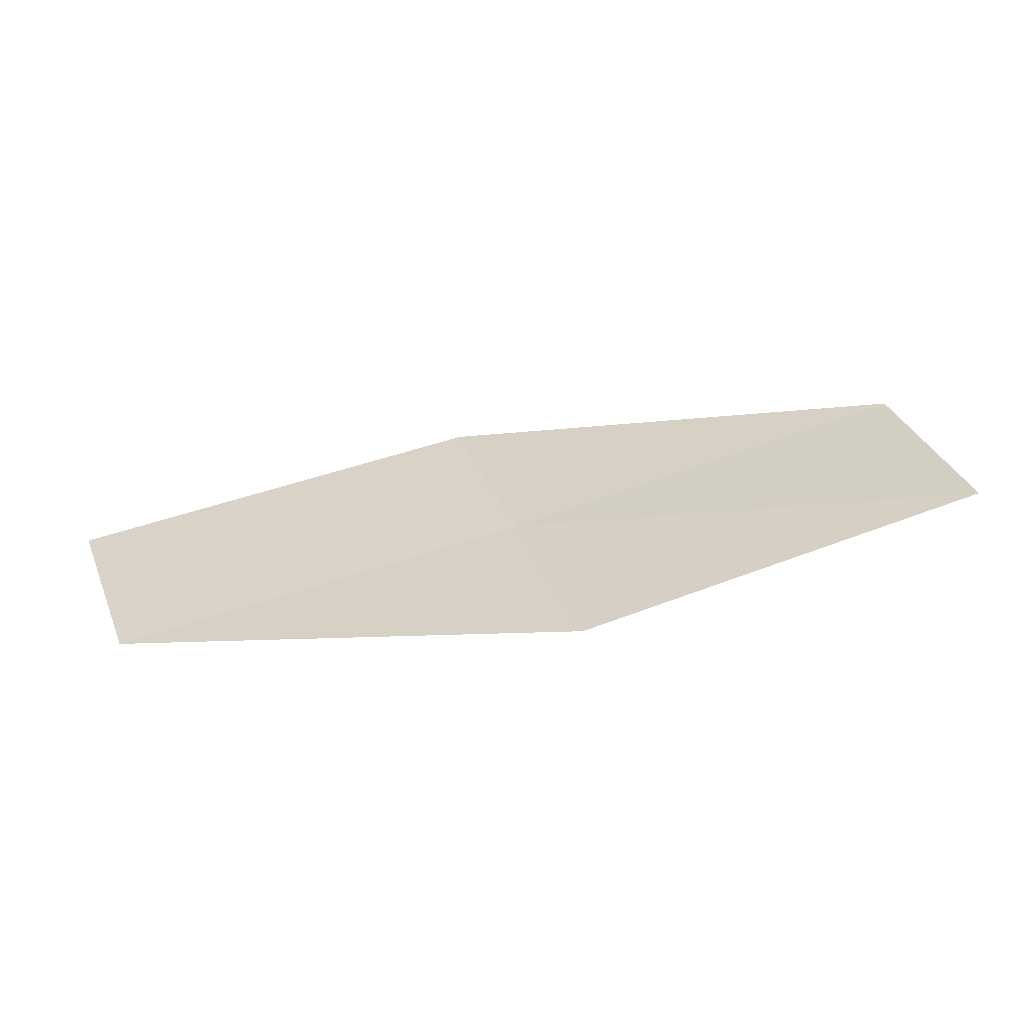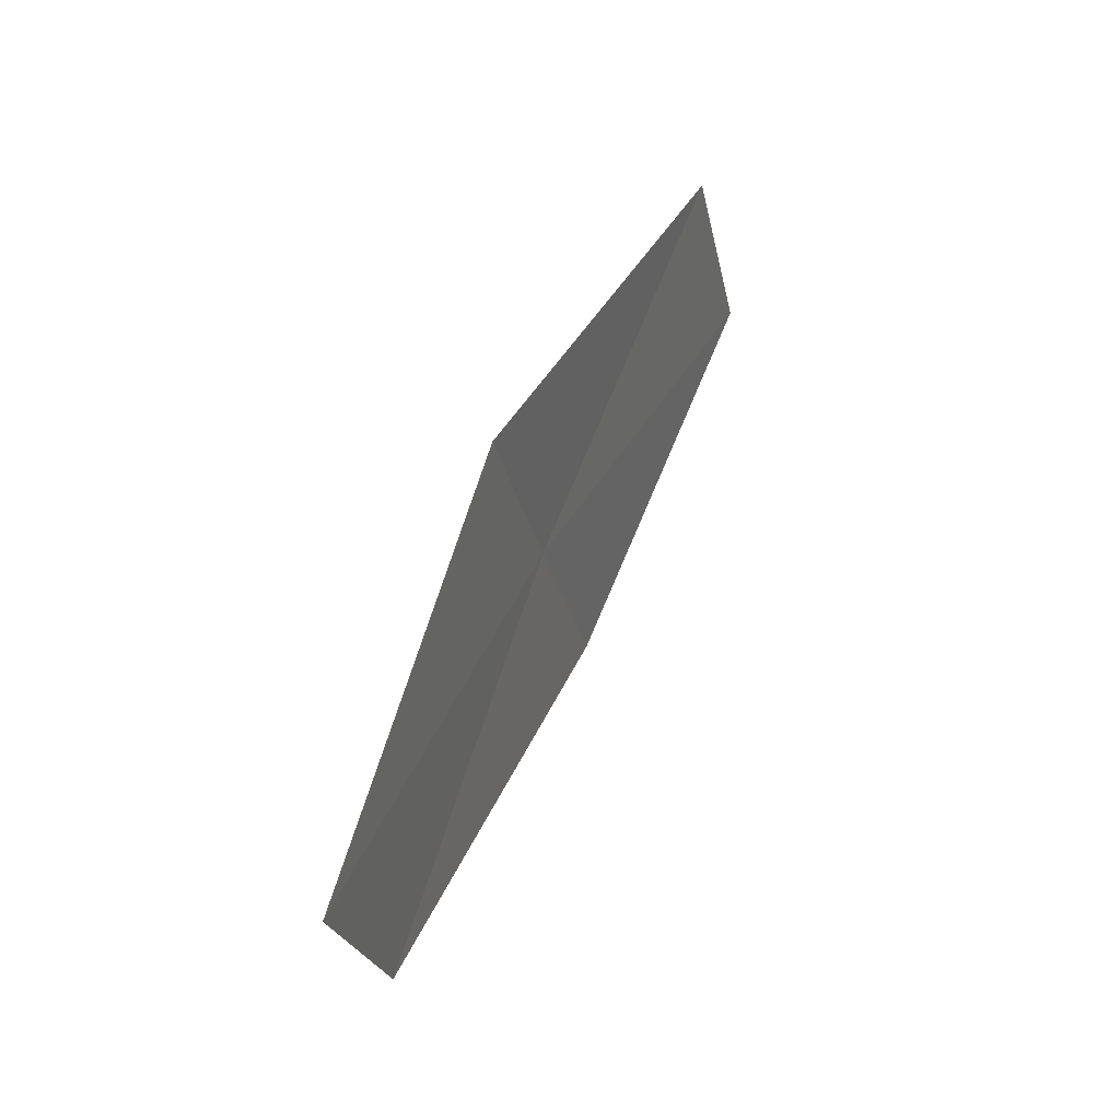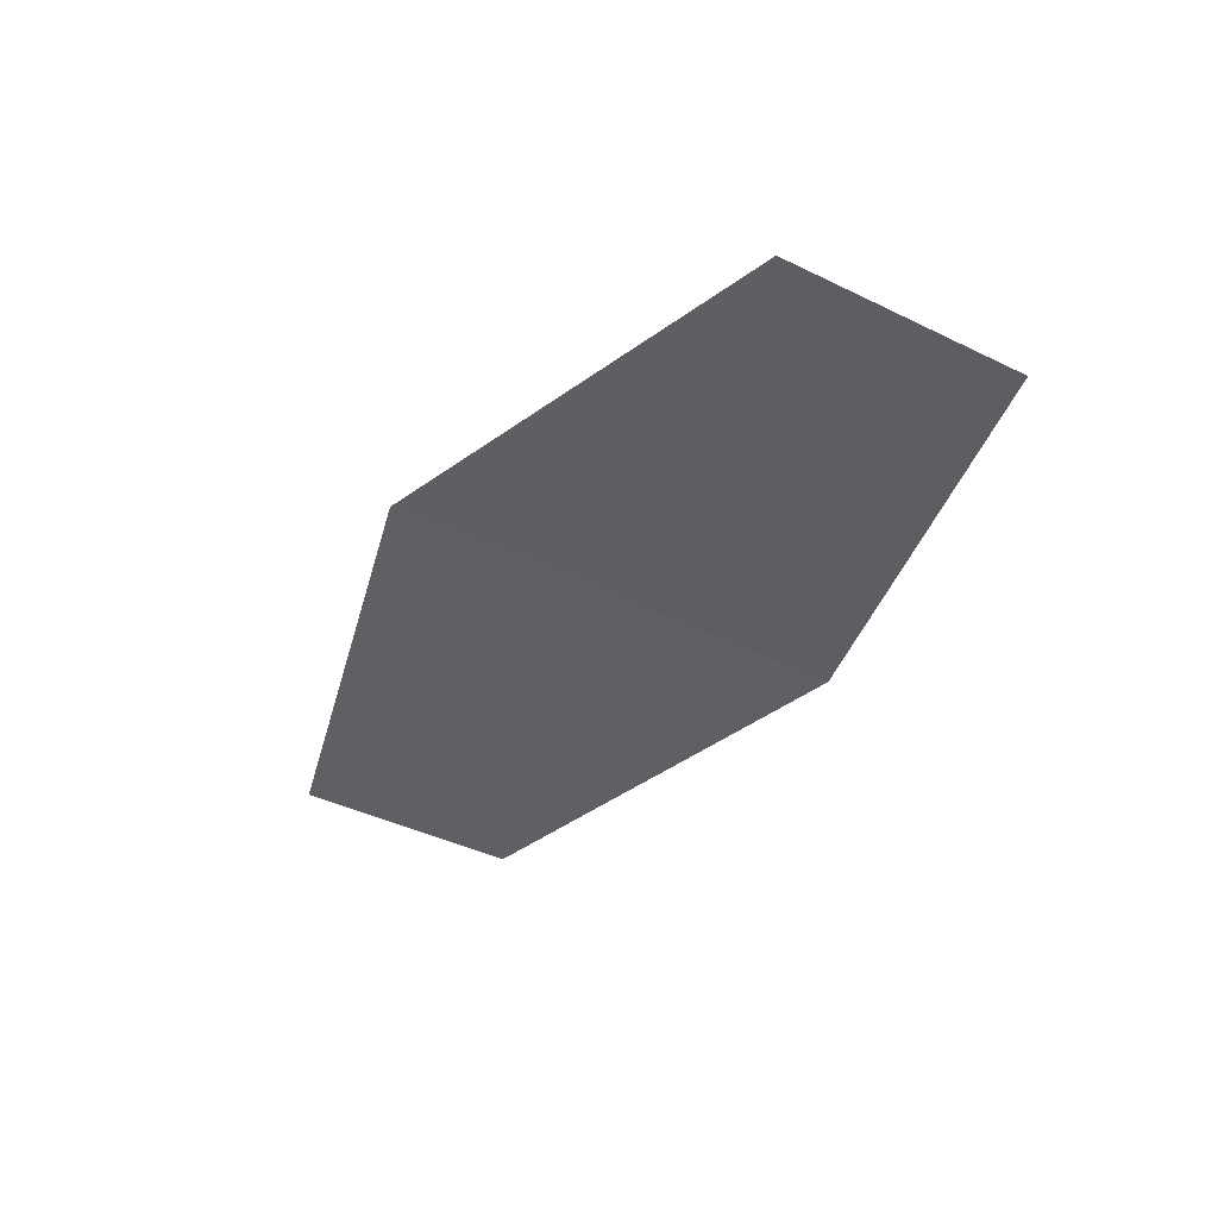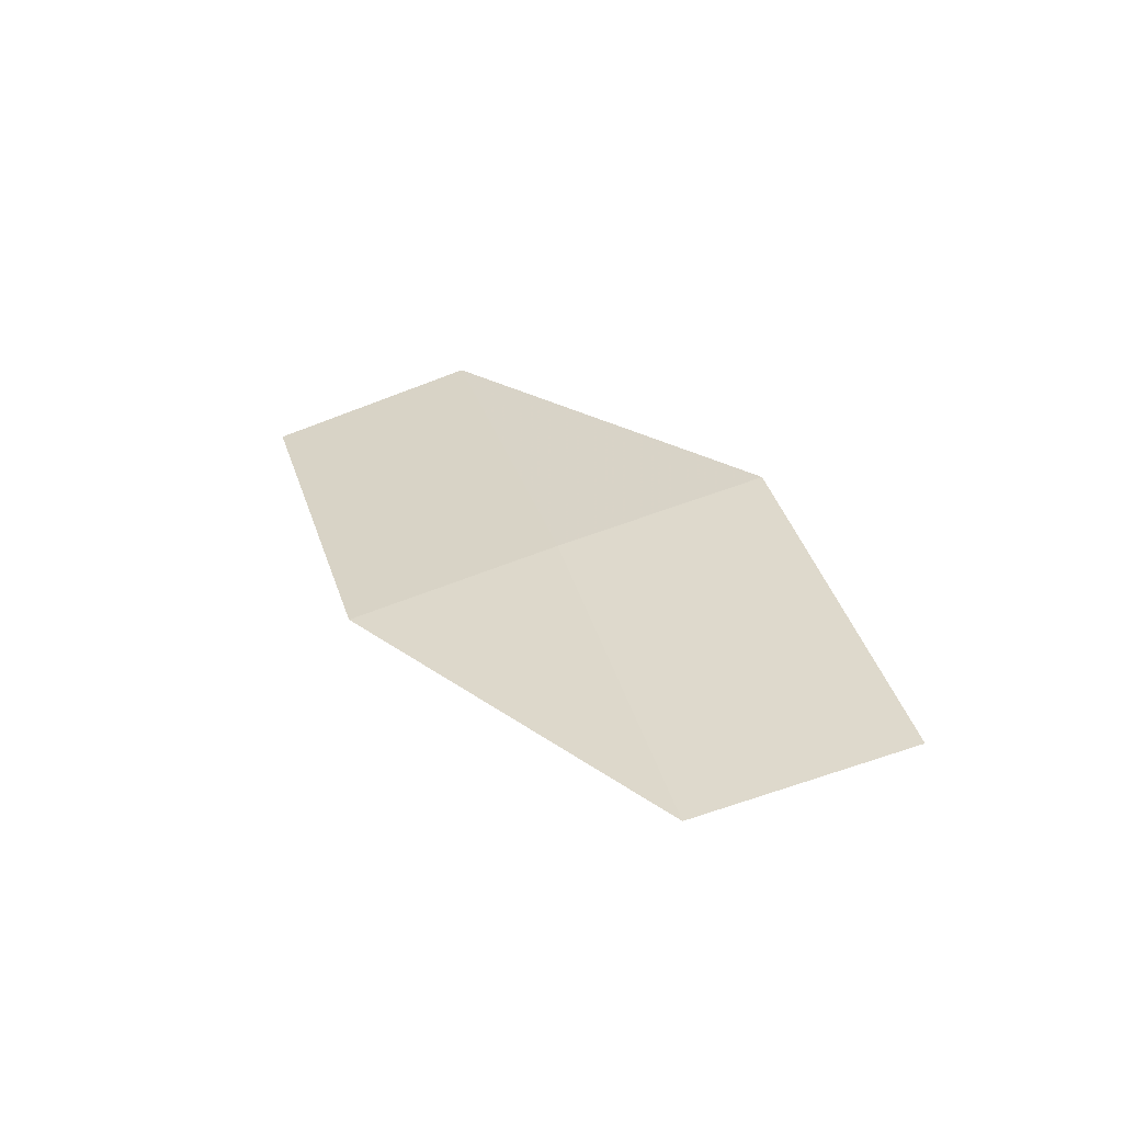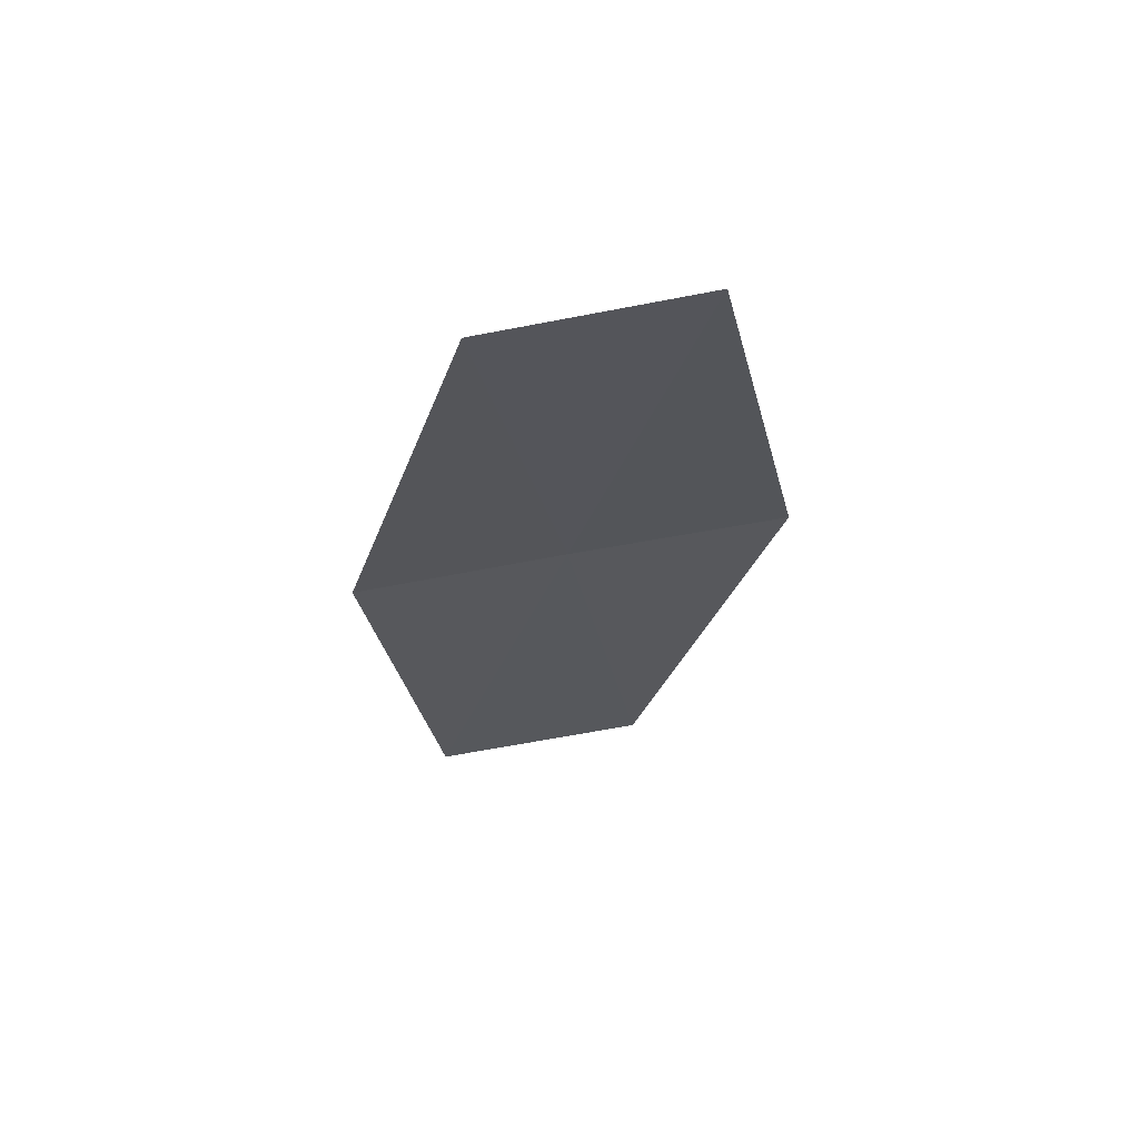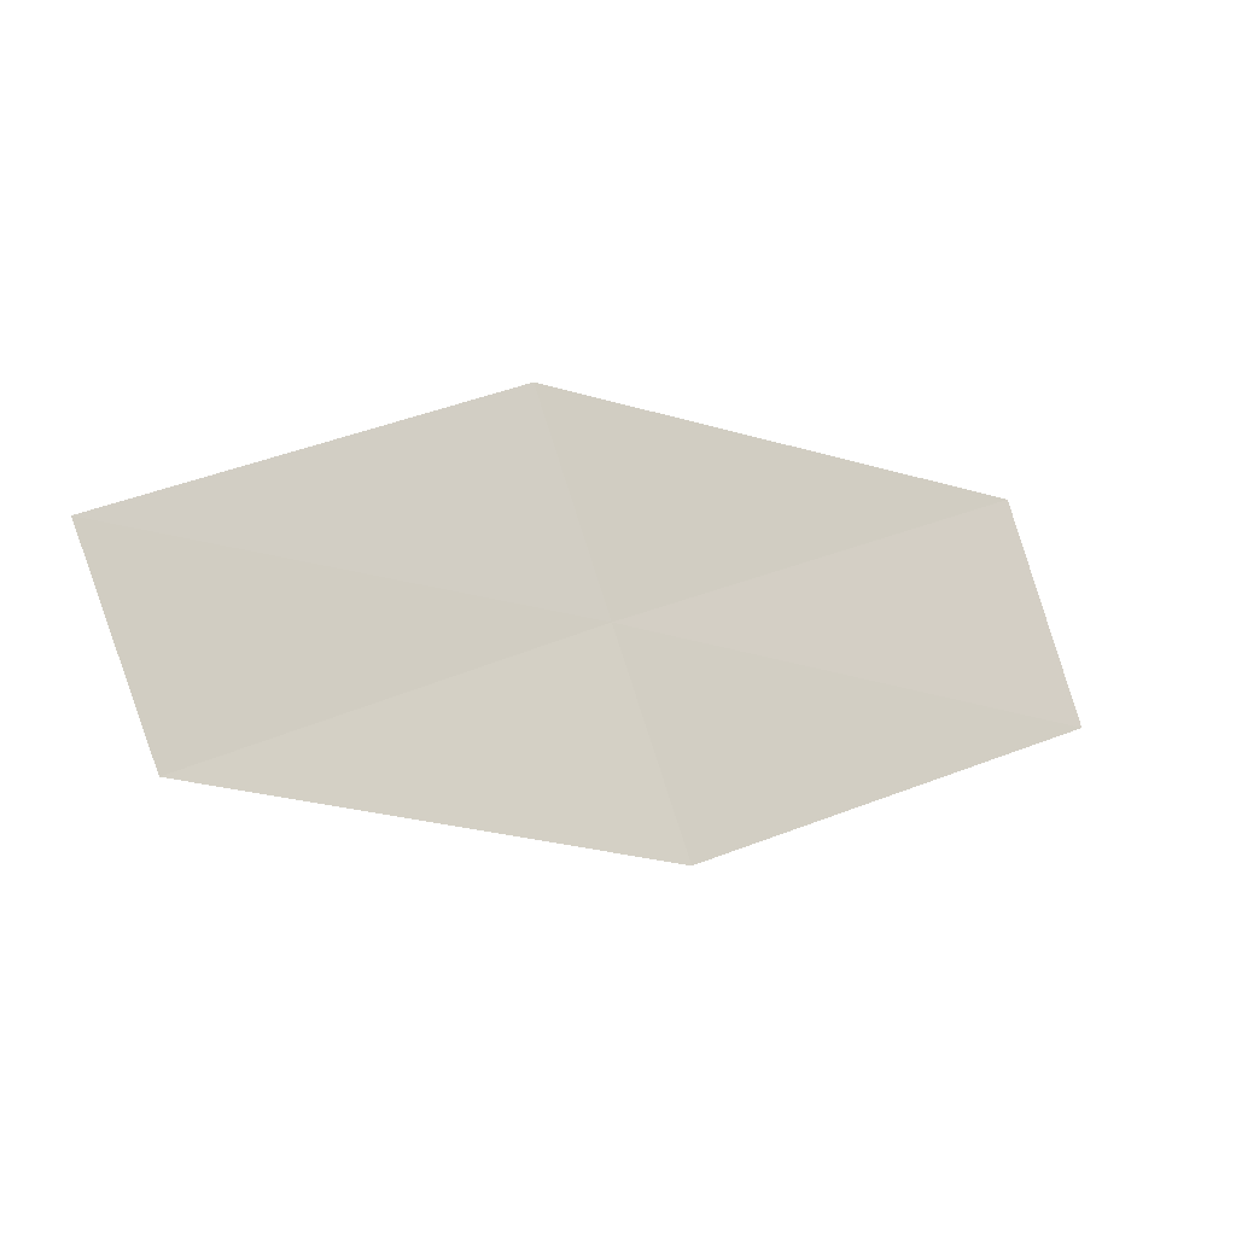
<metadata>
{"format":"obj","ext":"obj","renderer":"f3d","projection":"perspective","resolution":1024,"background":"white","views":[{"elev":-54.7,"azim":176.9,"up":"+Y"},{"elev":49.4,"azim":101.5,"up":"+Y"},{"elev":-52.1,"azim":-127.5,"up":"+Z"},{"elev":42.4,"azim":54.4,"up":"+Z"},{"elev":-16.9,"azim":80.7,"up":"+Z"},{"elev":-9.3,"azim":145.5,"up":"+Y"}]}
</metadata>
<code>
v 5.802 -16.31 17.07
v 5.651 -16.83 16.99
v 4.69 -16.49 16.77
v 4.821 -15.96 16.86
v 5.958 -15.79 17.14
v 6.942 -16.18 17.27
v 6.769 -16.68 17.21
f 1 3 2
f 1 4 3
f 1 5 4
f 1 6 5
f 1 2 7
f 1 7 6

</code>
